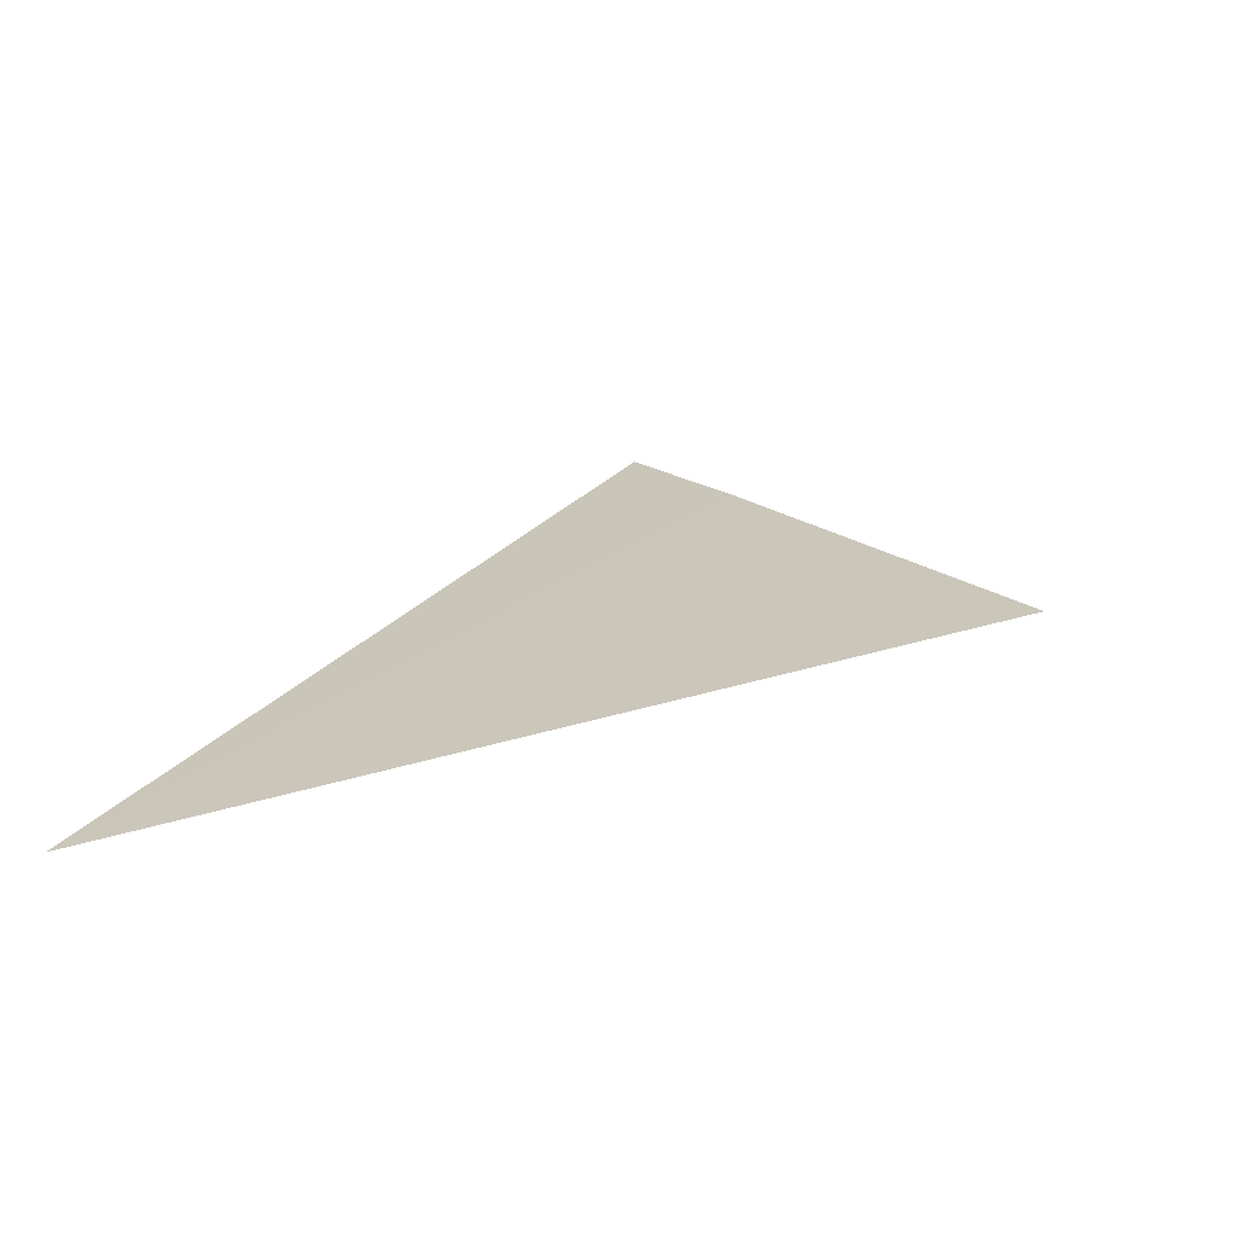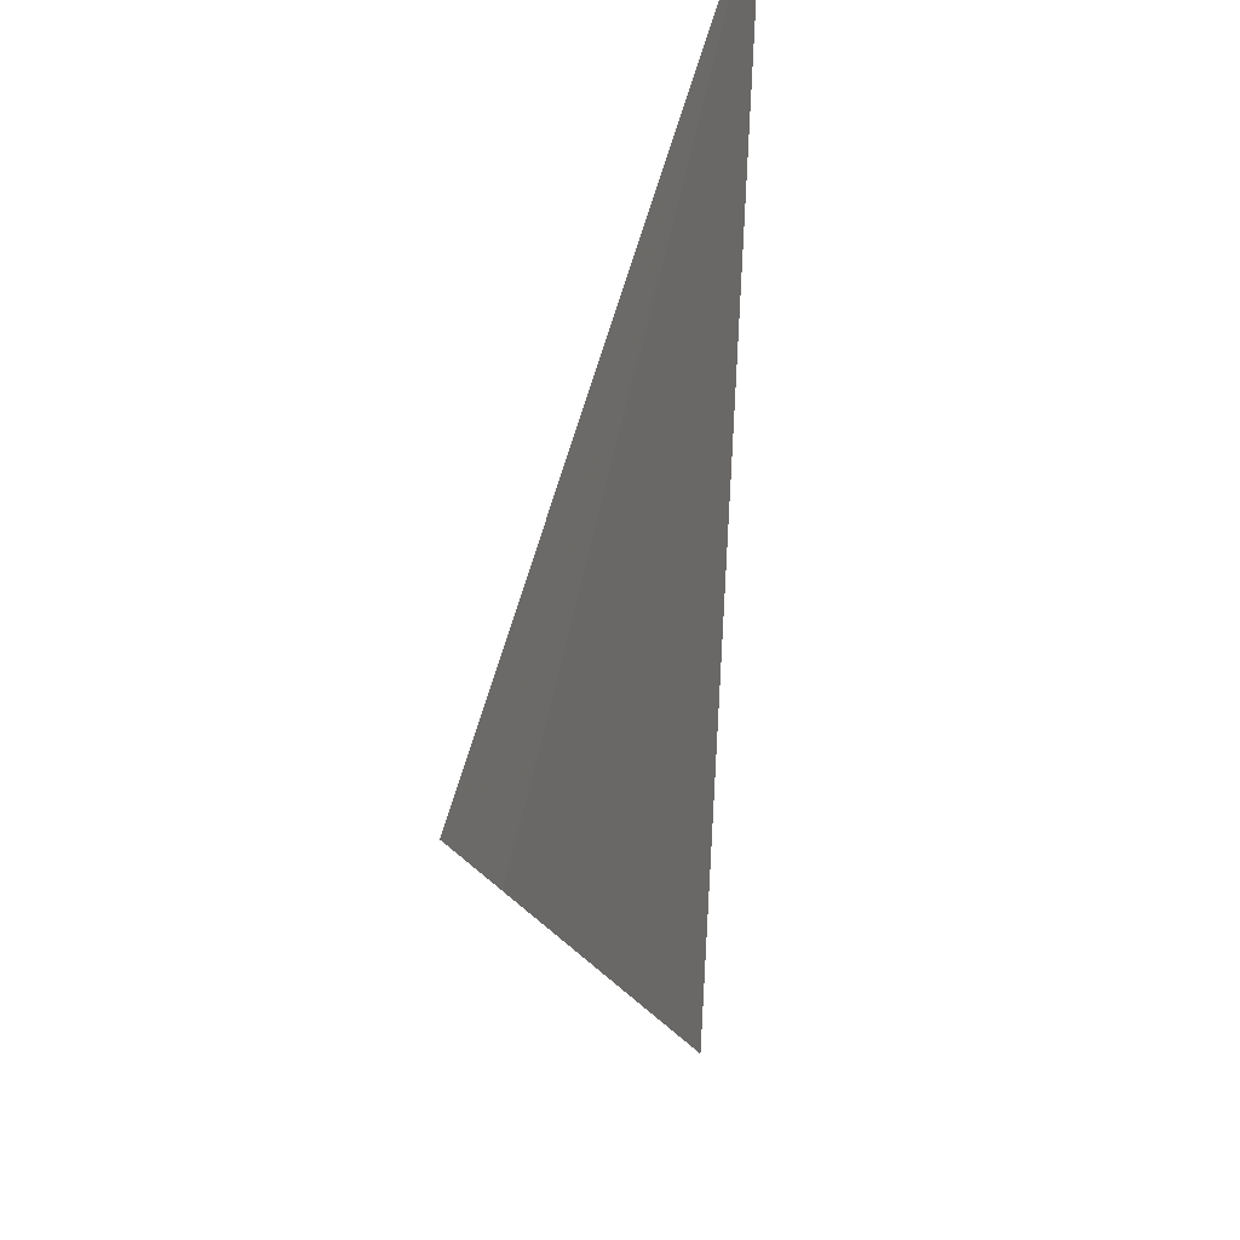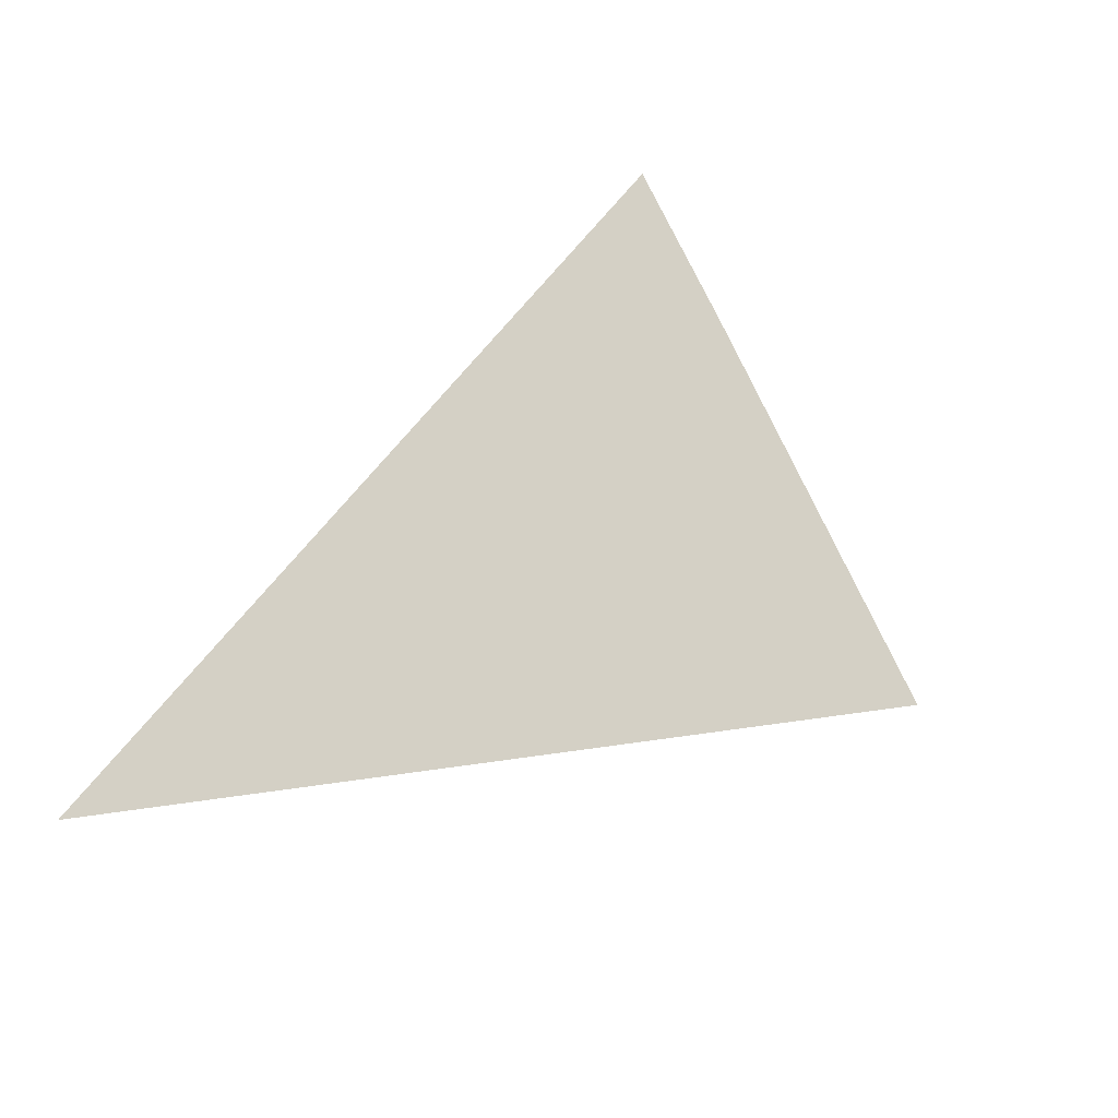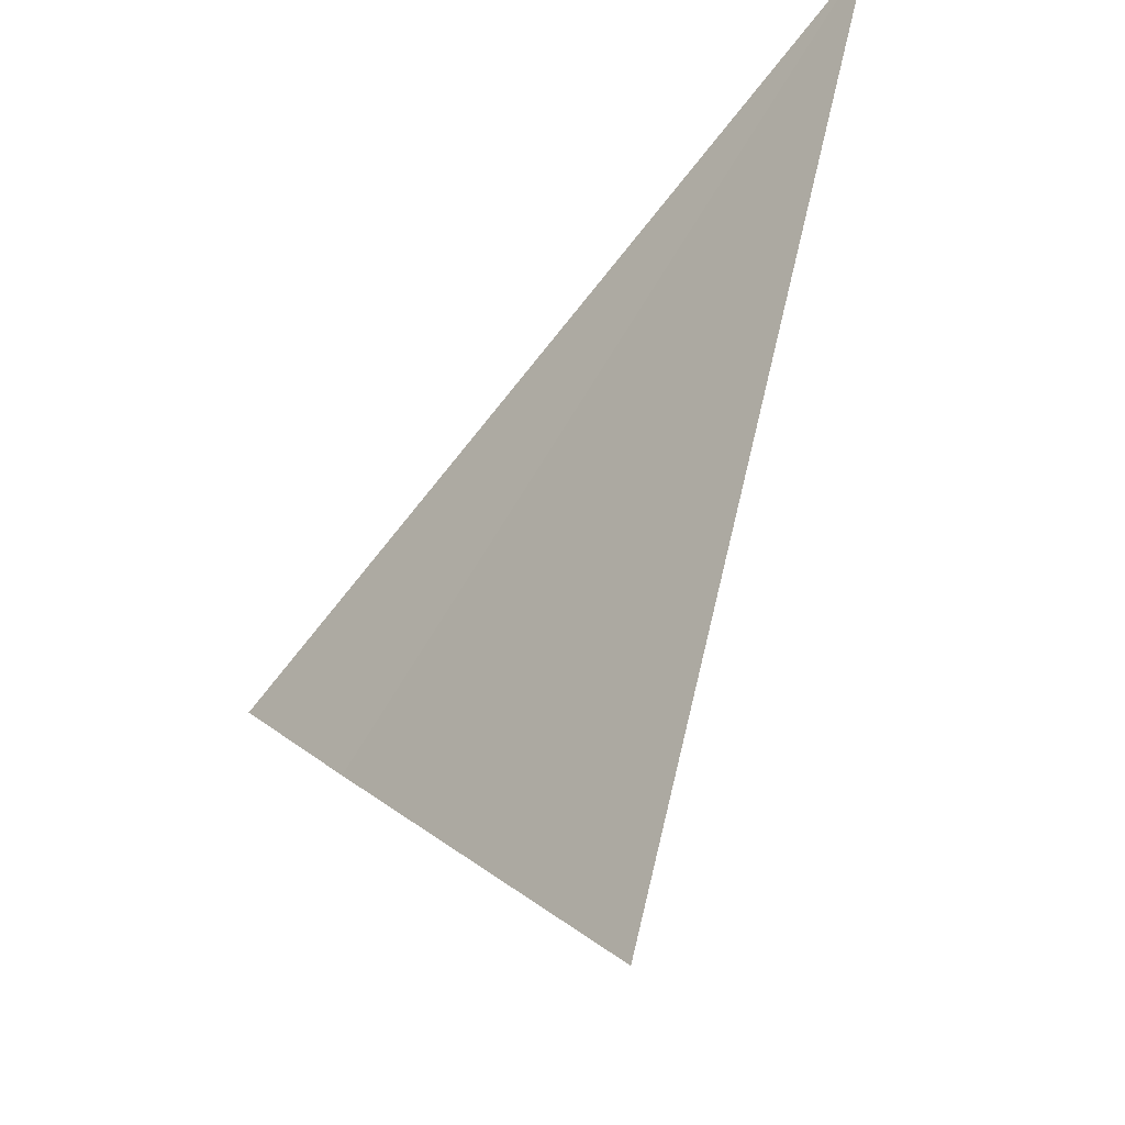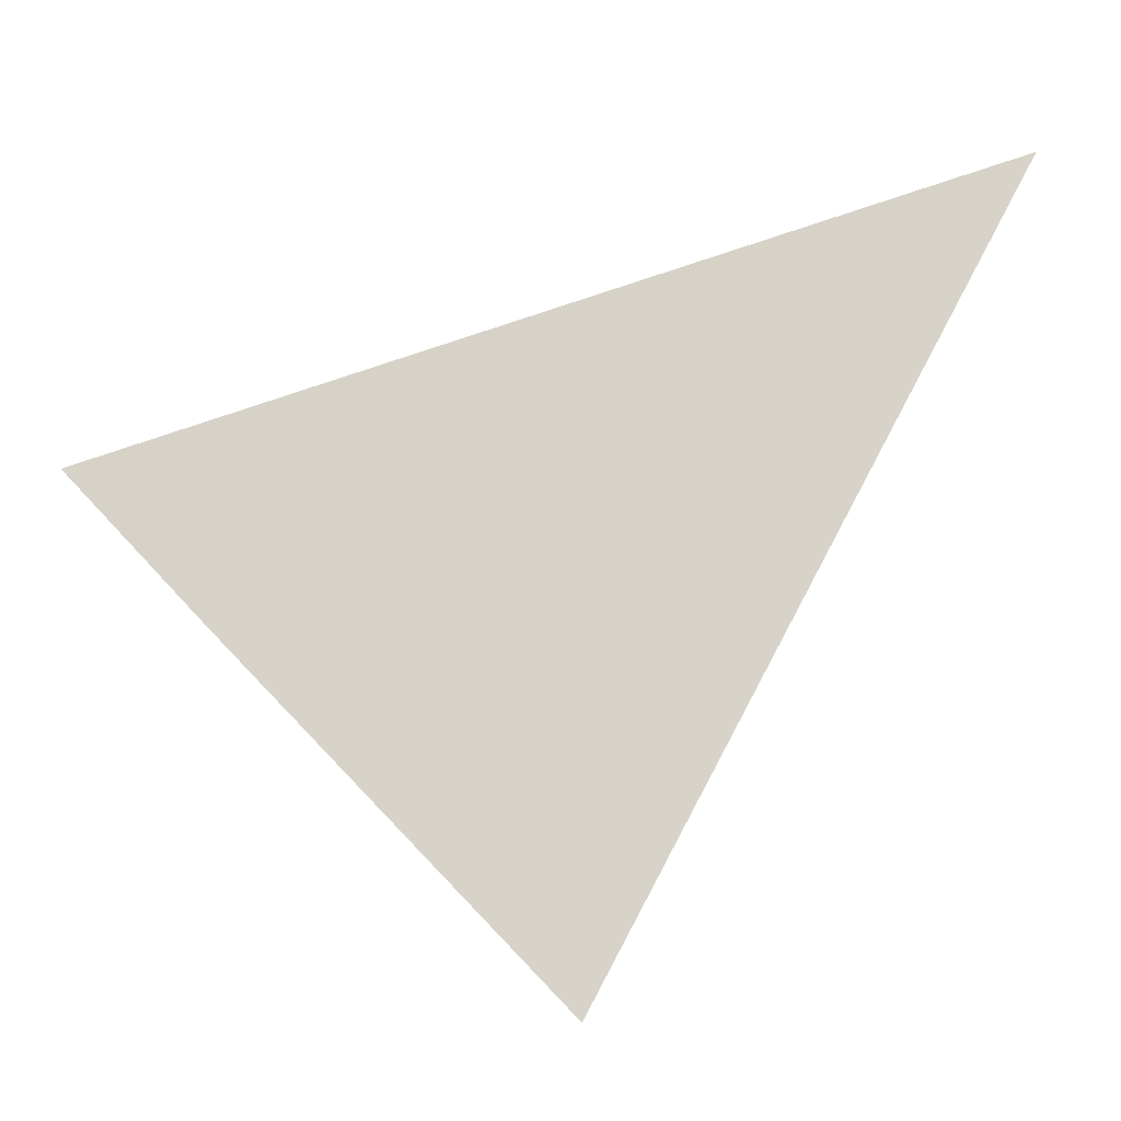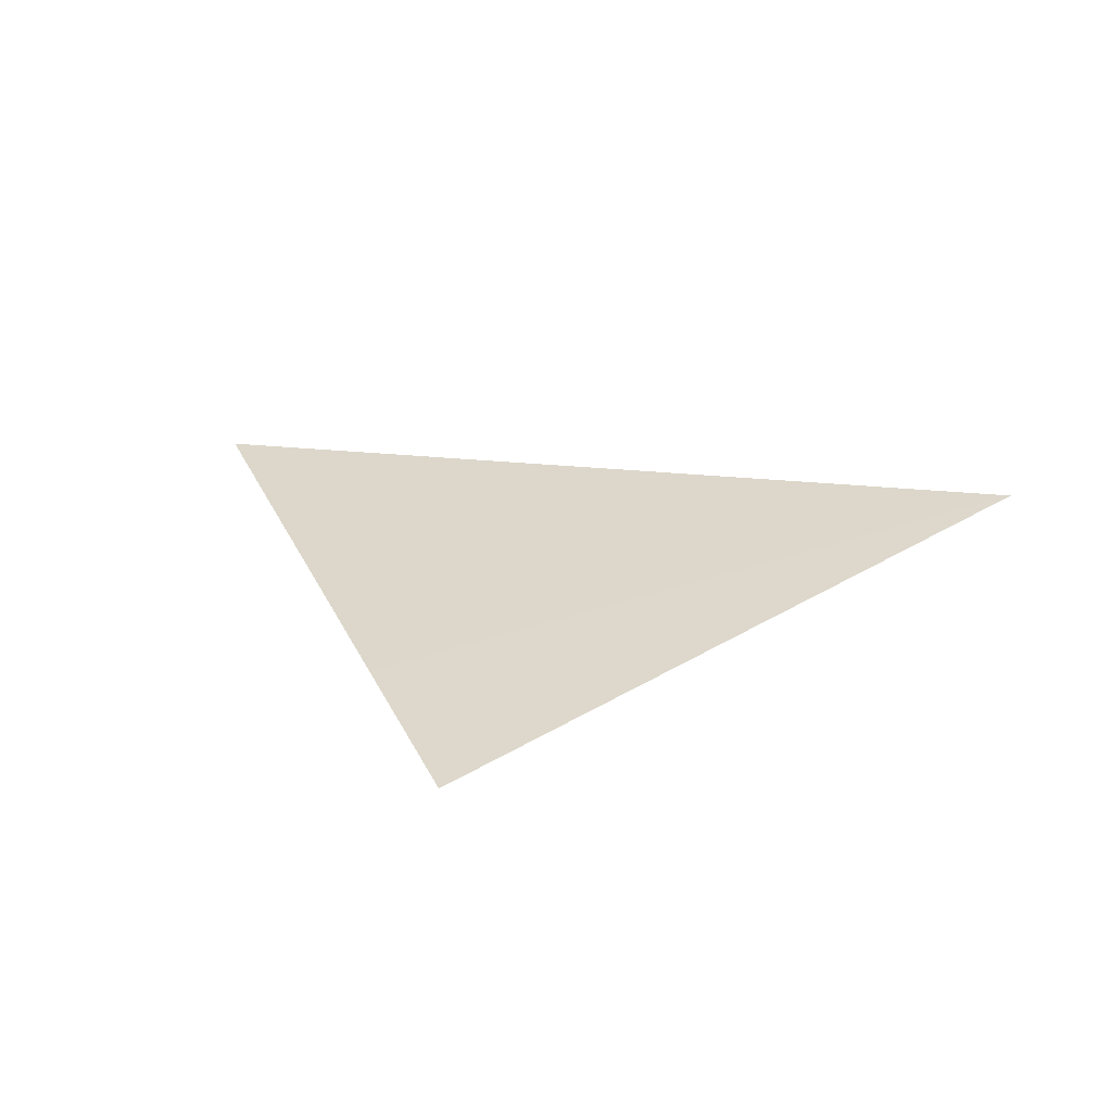
<metadata>
{"format":"obj","ext":"obj","renderer":"f3d","projection":"perspective","resolution":1024,"background":"white","views":[{"elev":24.4,"azim":101.1,"up":"+Y"},{"elev":-38.9,"azim":68.8,"up":"+Z"},{"elev":78.1,"azim":110.7,"up":"+Y"},{"elev":-40.0,"azim":46.2,"up":"+Z"},{"elev":-19.3,"azim":-5.3,"up":"+Z"},{"elev":27.4,"azim":-67.7,"up":"+Y"}]}
</metadata>
<code>
v 16.38 2.792 11.48
v 16.74 2.836 11.12
v 17.18 2.724 11.97
v 16.24 2.771 11.62
f 1 2 3
f 1 3 4

</code>
